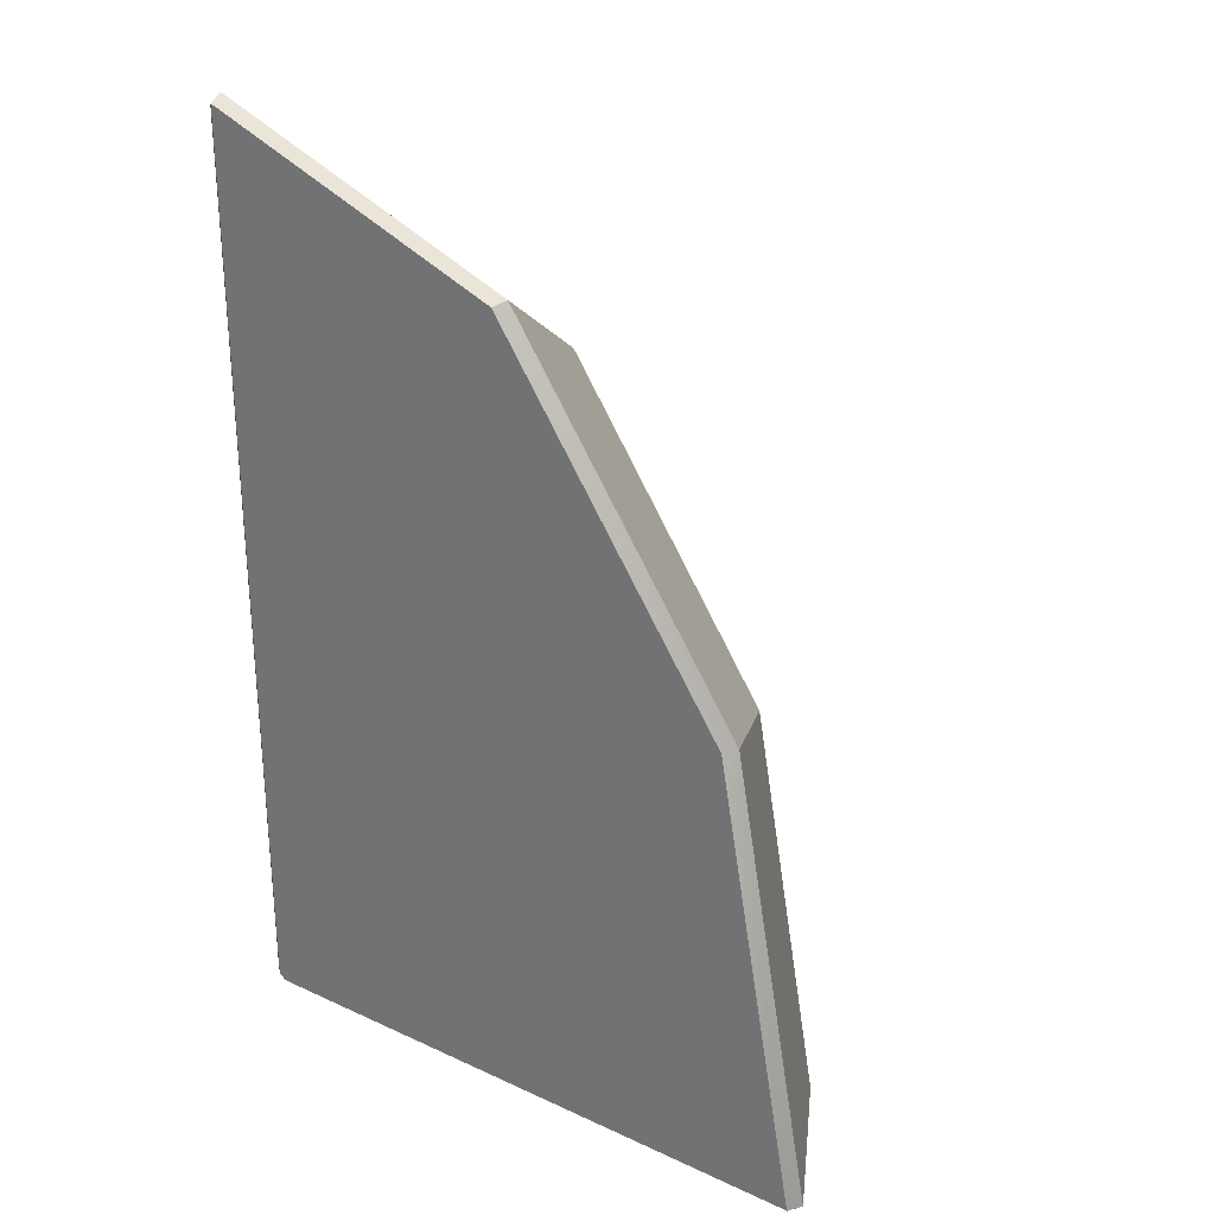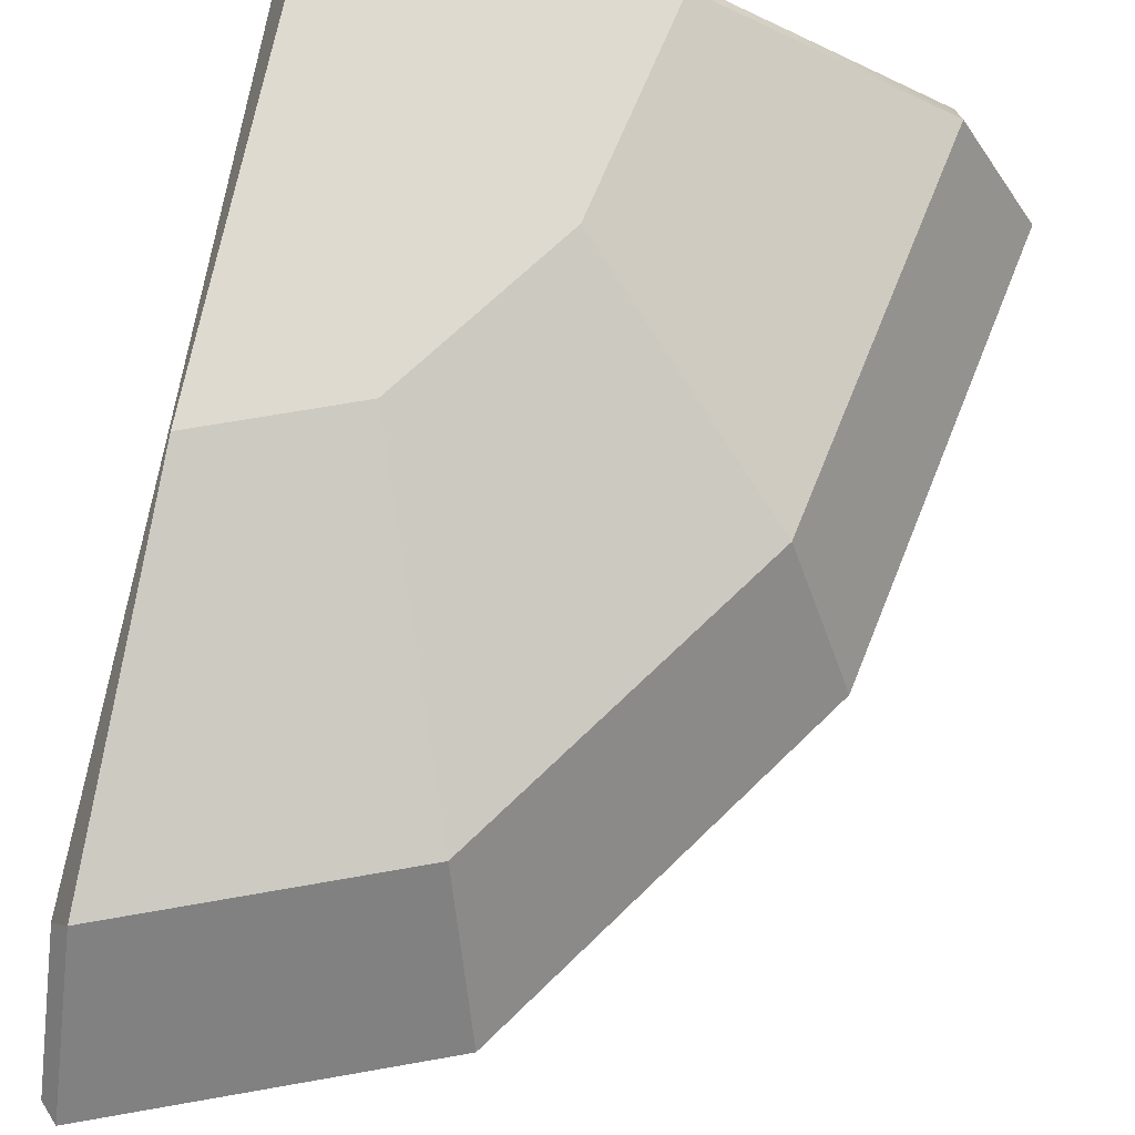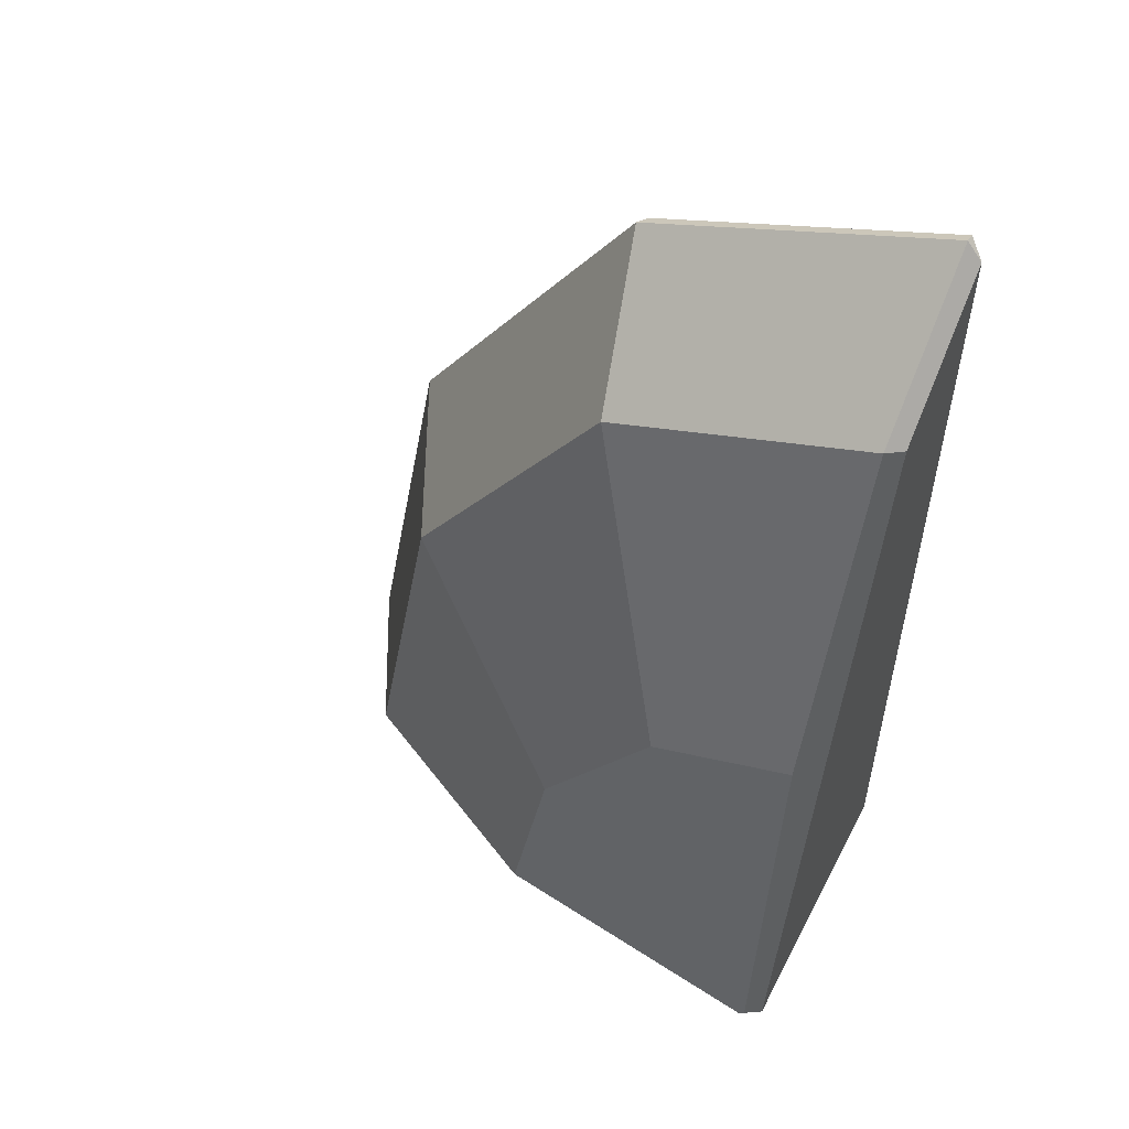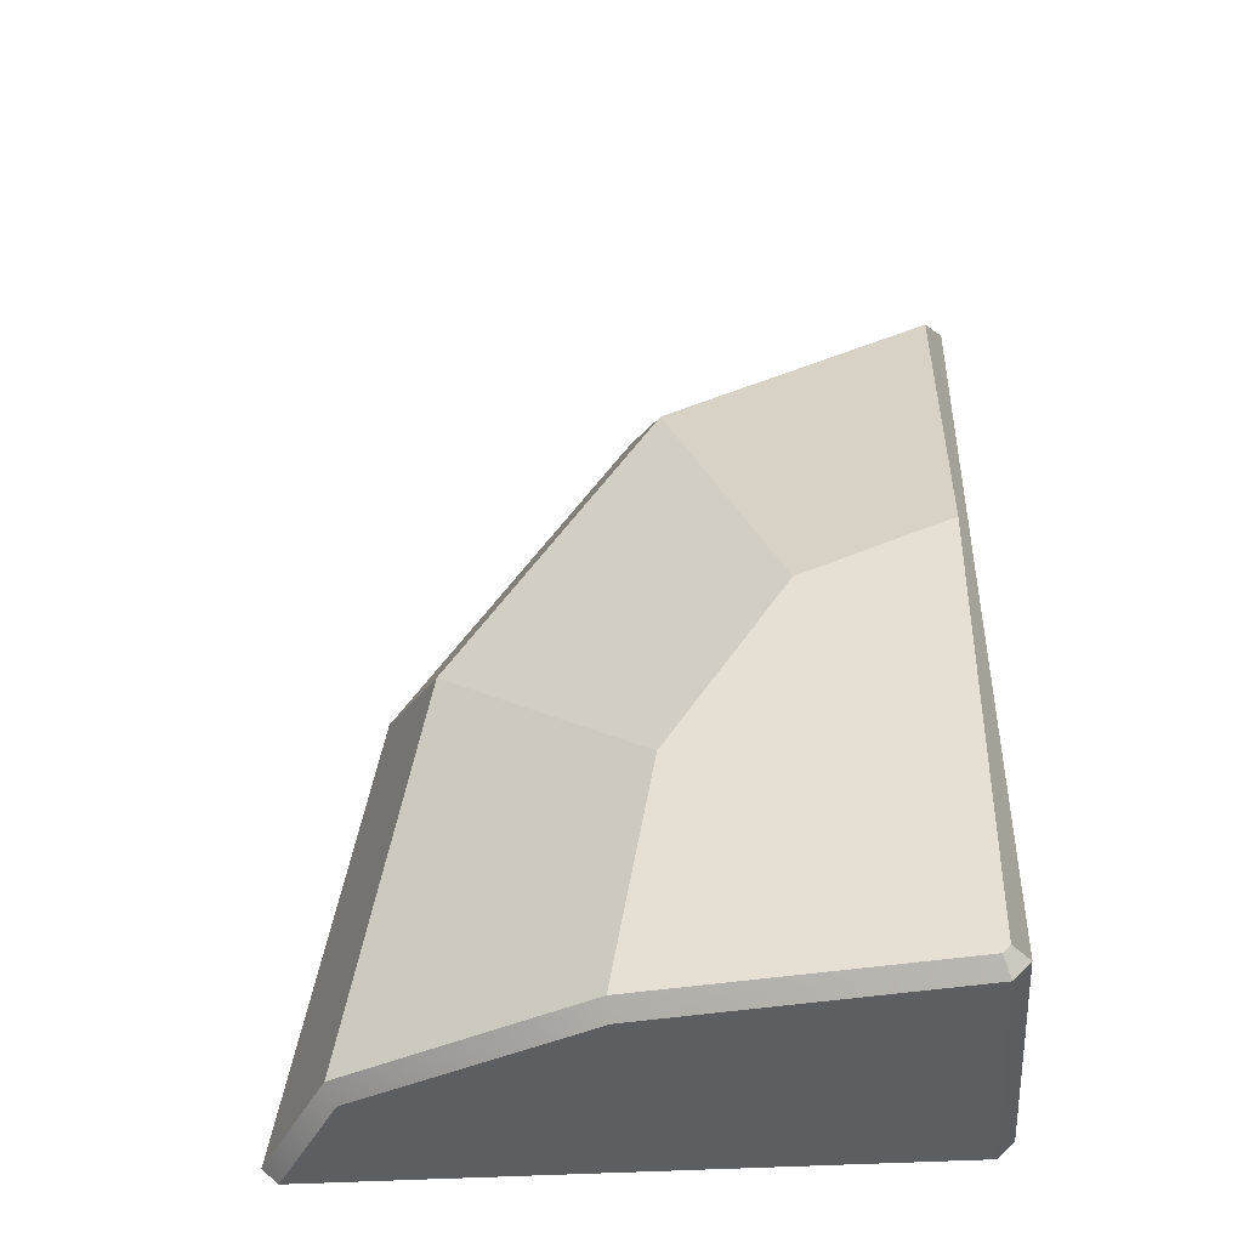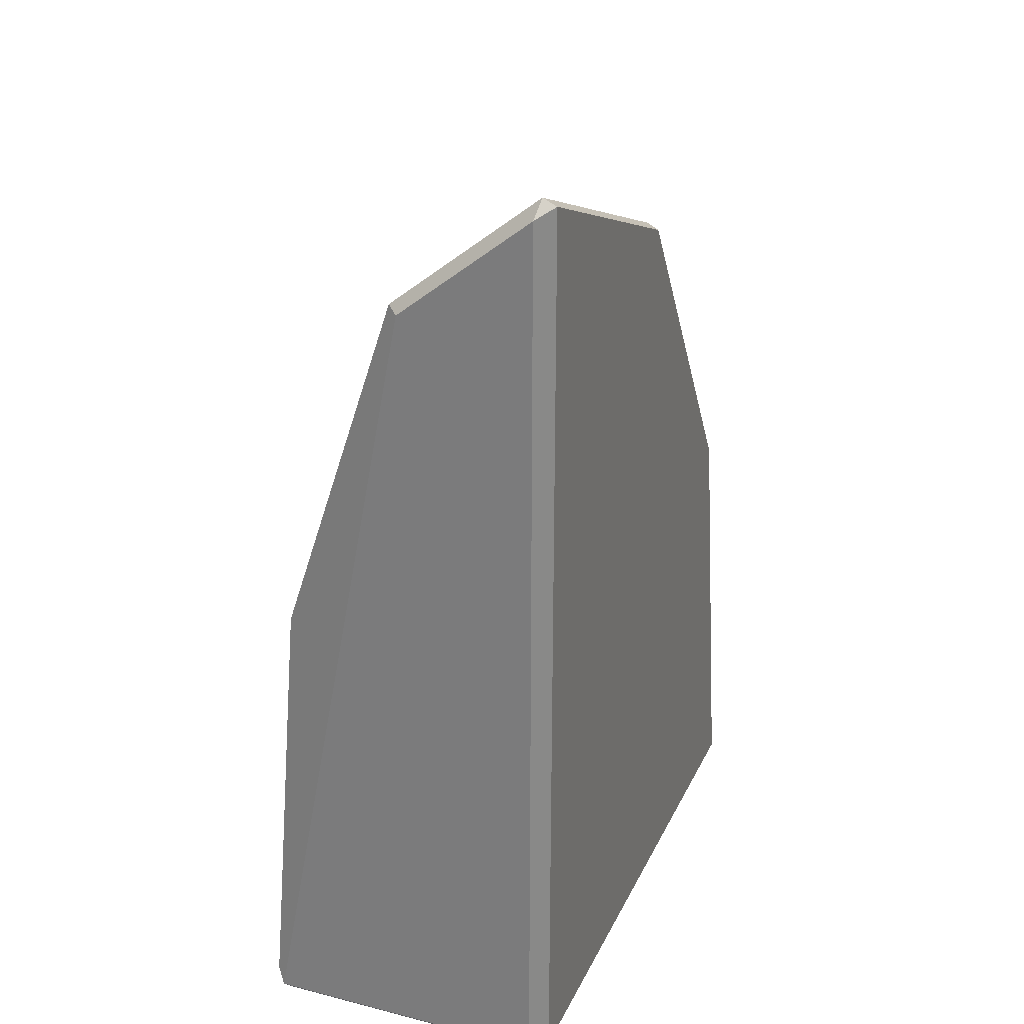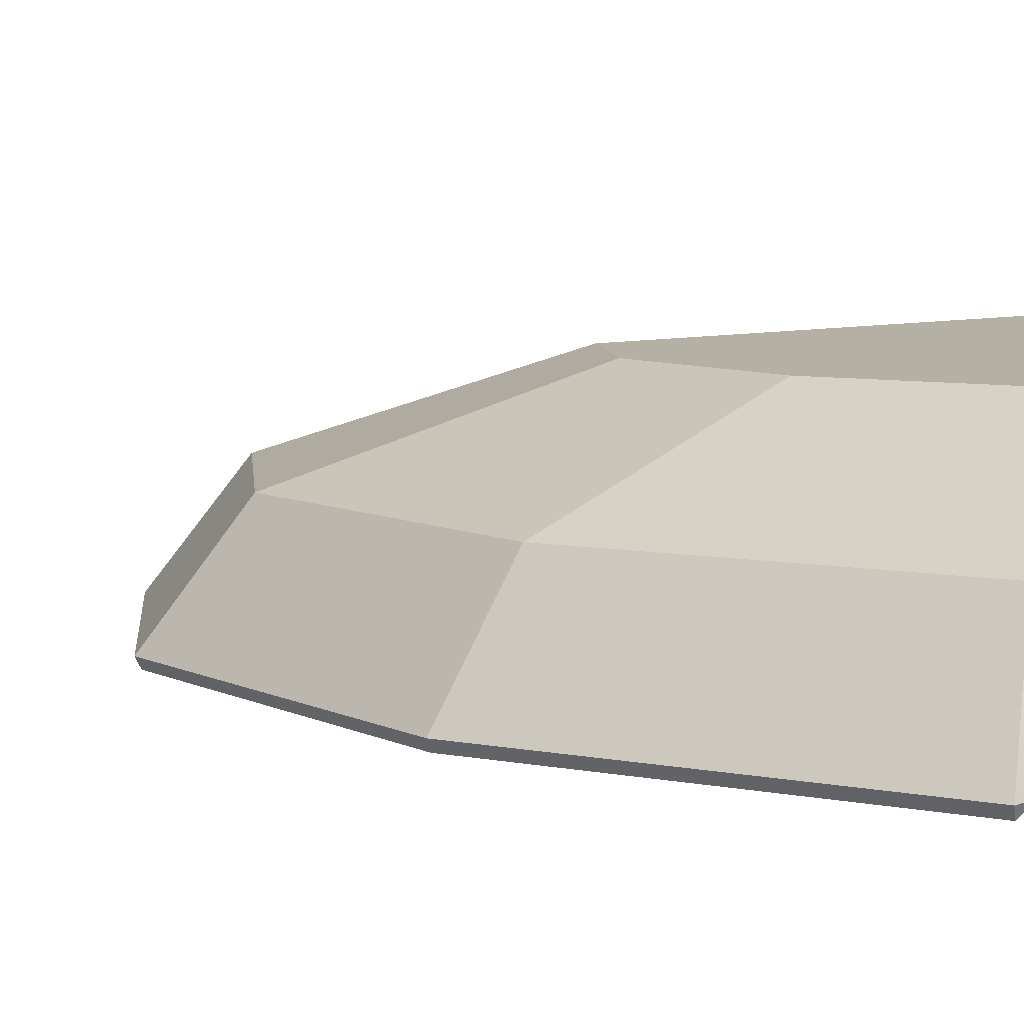
<metadata>
{"format":"obj","ext":"obj","renderer":"f3d","projection":"perspective","resolution":1024,"background":"white","views":[{"elev":28.8,"azim":34.6,"up":"+Z"},{"elev":67.2,"azim":11.8,"up":"+Y"},{"elev":54.6,"azim":-152.9,"up":"+Z"},{"elev":-38.7,"azim":-175.6,"up":"+Z"},{"elev":27.3,"azim":-68.7,"up":"+Z"},{"elev":8.5,"azim":105.8,"up":"+Y"}]}
</metadata>
<code>
o CornerSlope
v 0.366 0.366 0.25
v -0 0.366 0.799
v 0.366 -1e-06 1.75
v 1 -0 0.799
v -0.4297 0.4862 -0.4504
v -0.45 0.4431 -0.5
v 0.4845 0.3179 -0.5
v 0.4911 0.366 -0.4503
v -0.4293 -0.5 -0.45
v -0.45 -0.45 -0.5
v 1.44 -0.5 -0.45
v 1.416 -0.45 -0.5
v 1.468 -0.4576 -0.4503
v 1.195 -0.03762 -0.5
v 1.223 -0 -0.4503
v -0.5 -0.45 2.396
v -0.45 -0.5 2.426
v -0.451 -0.458 2.447
v 0.467 -0.5 2.057
v 0.4887 -0.4579 2.069
v 1.185 -0.5 0.9809
v 1.212 -0.4577 0.983
v -0.5 -0.45 -0.45
v -0.45 -0.5 -0.4293
v -0.5 -0.04279 2.068
v -0.451 -1e-06 2.078
v -0.4509 0.366 0.9803
v -0.5 0.4453 -0.45
v -0.4513 0.4871 -0.4289
f 4 1 2 3
f 13 15 4 22
f 24 23 10 9
f 26 25 16 18
f 16 23 24 17
f 15 8 1 4
f 5 8 7 6
f 15 14 7 8
f 11 12 13
f 16 17 18
f 12 14 15 13
f 5 6 28 29
f 12 11 9 10
f 27 26 3 2
f 21 22 20 19
f 19 20 18 17
f 26 18 20 3
f 22 21 11 13
f 26 27 29 28 25
f 22 4 3 20
f 19 17 24 9 11 21
f 25 28 23 16
f 14 12 10 6 7
f 29 27 2 1 8 5
f 6 10 23 28

</code>
